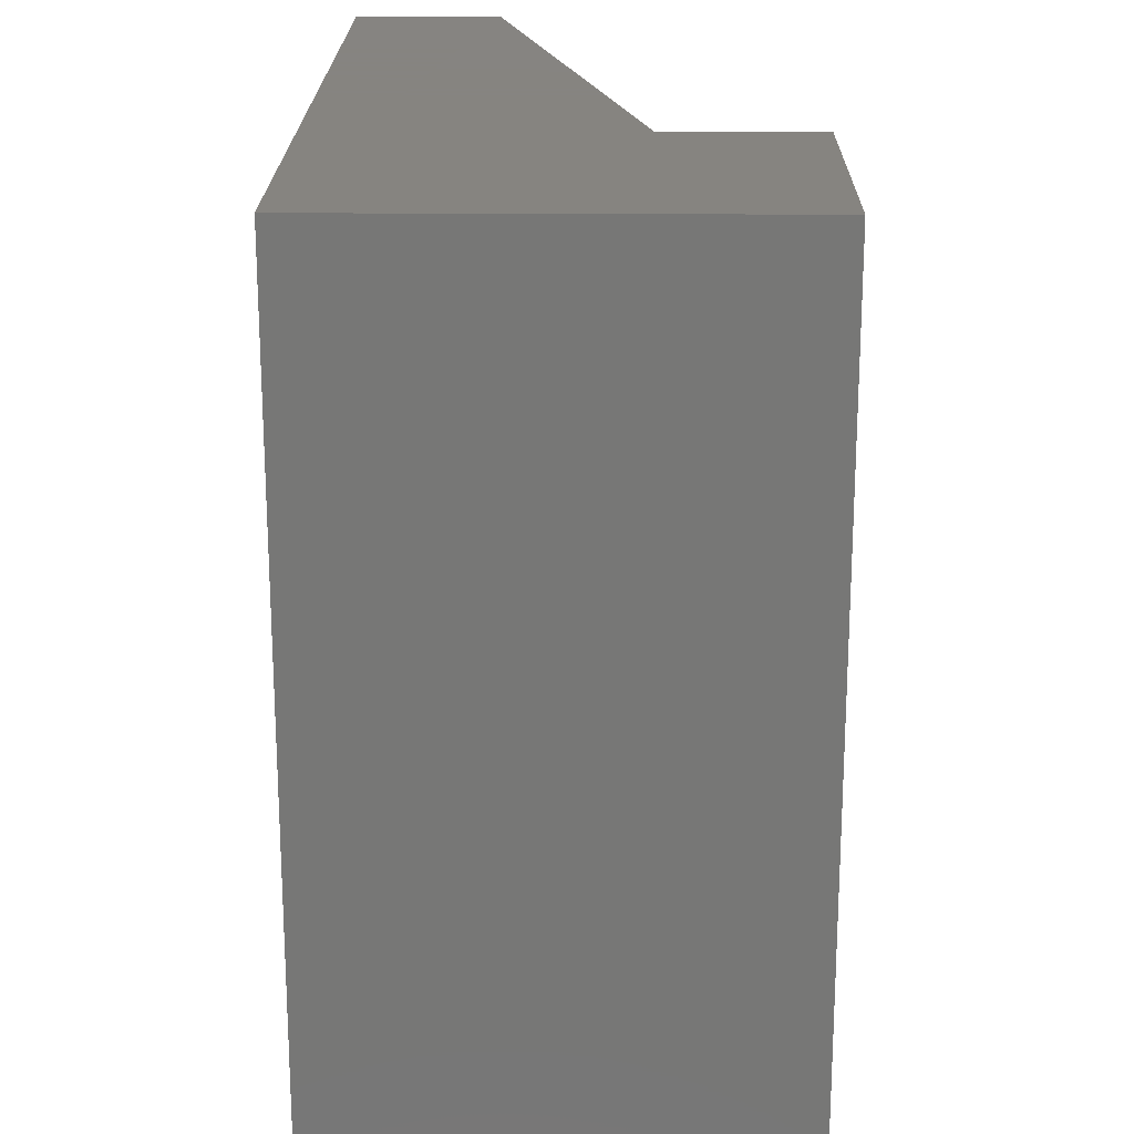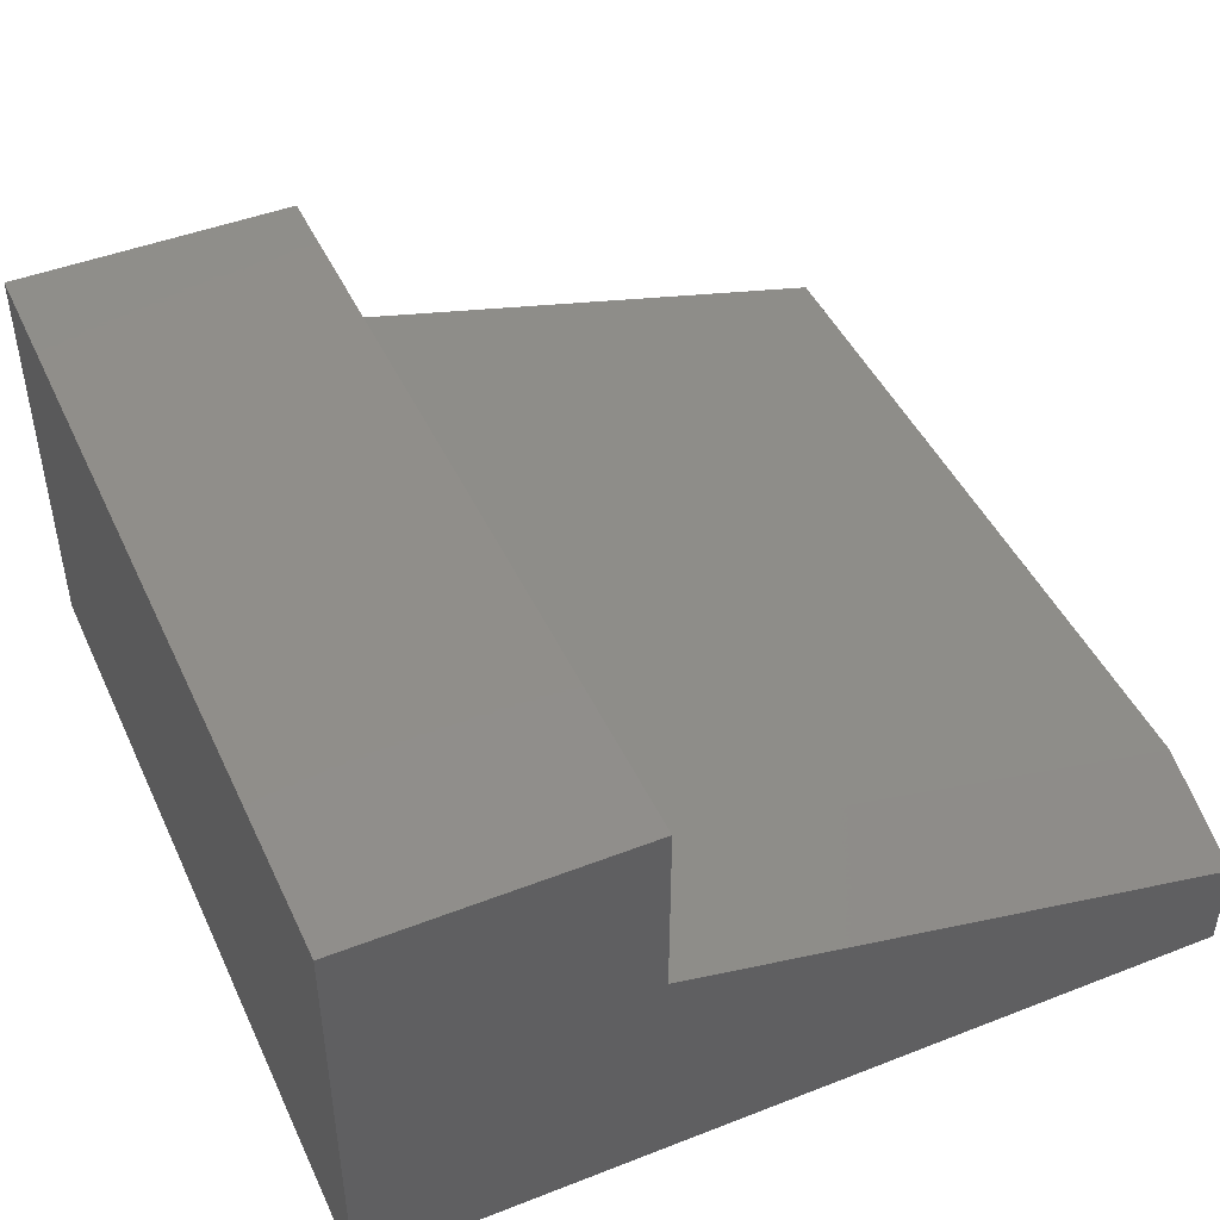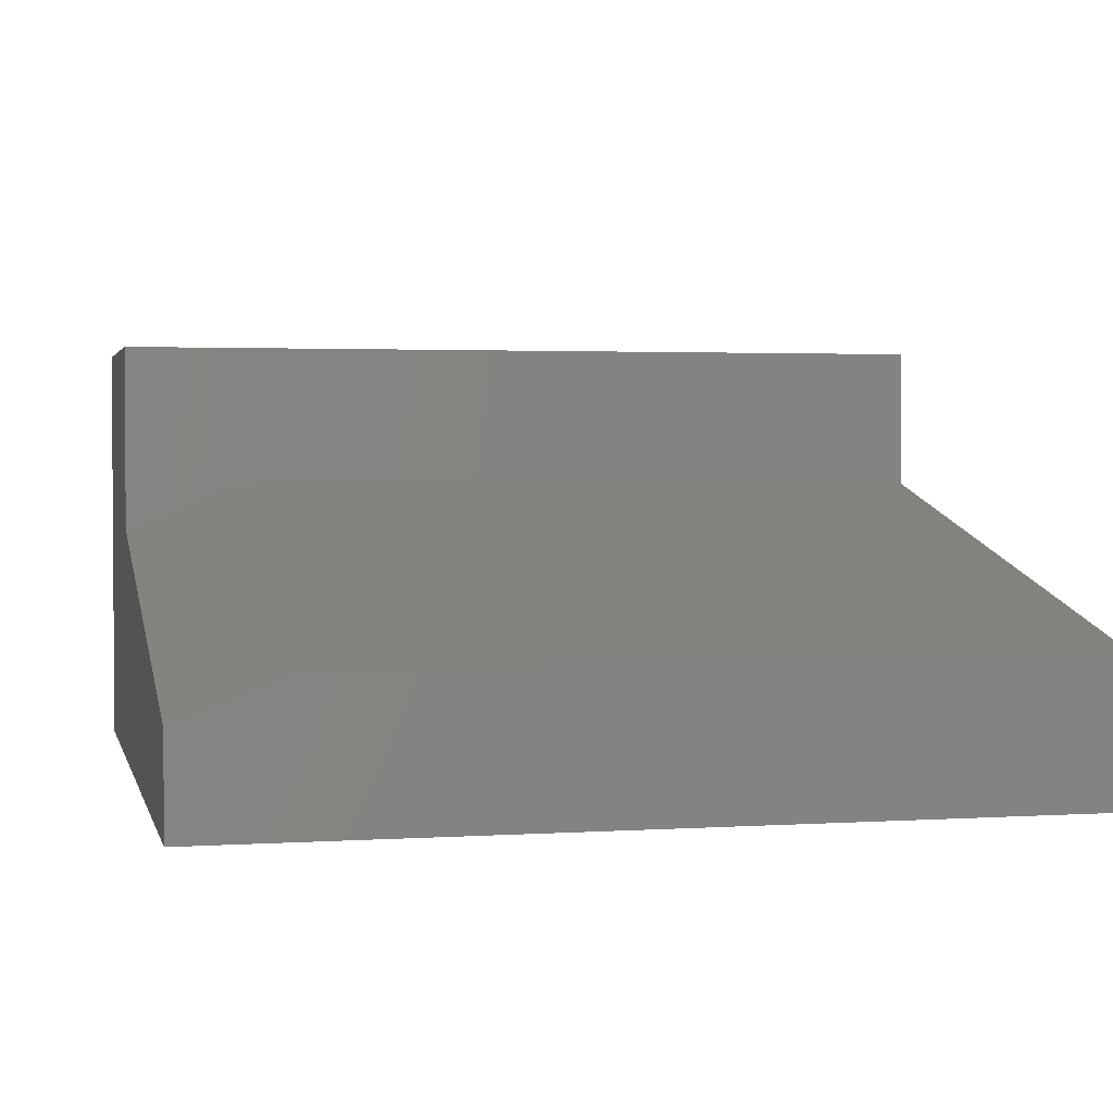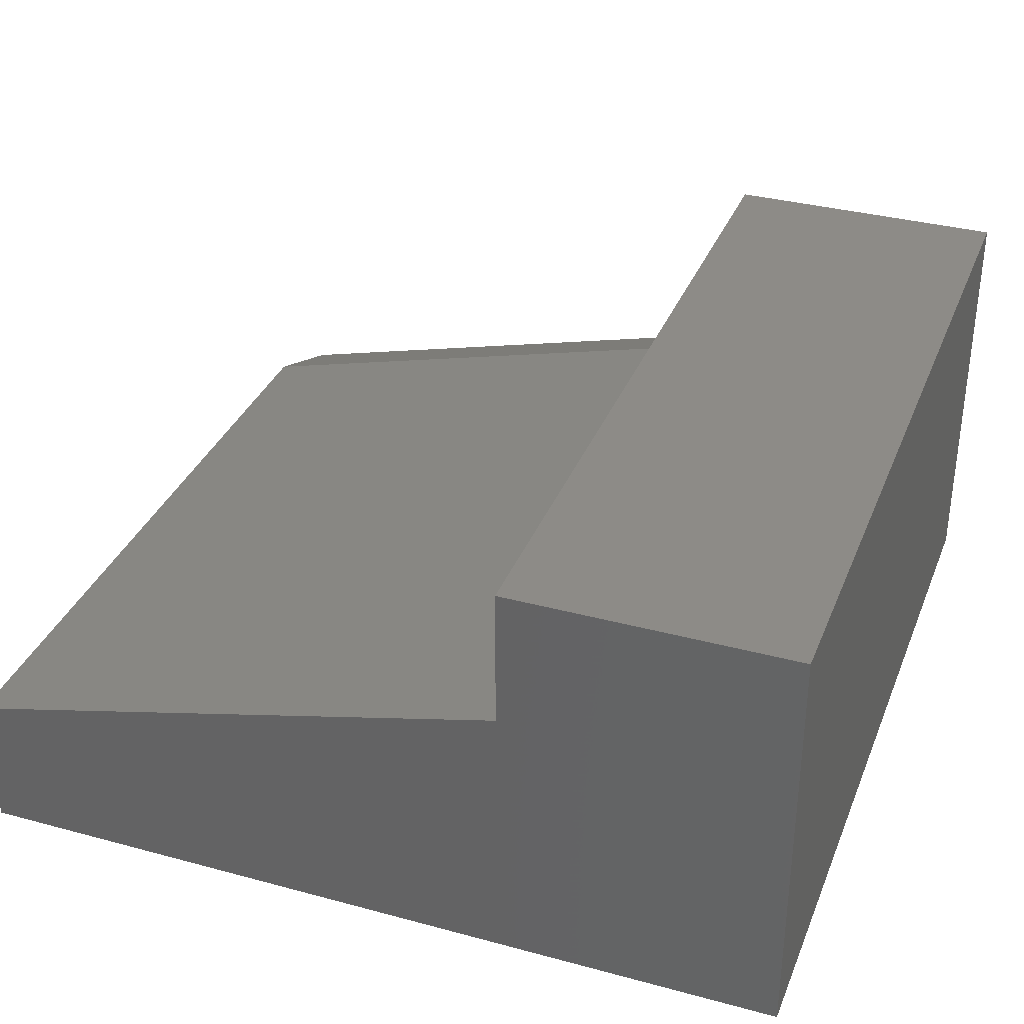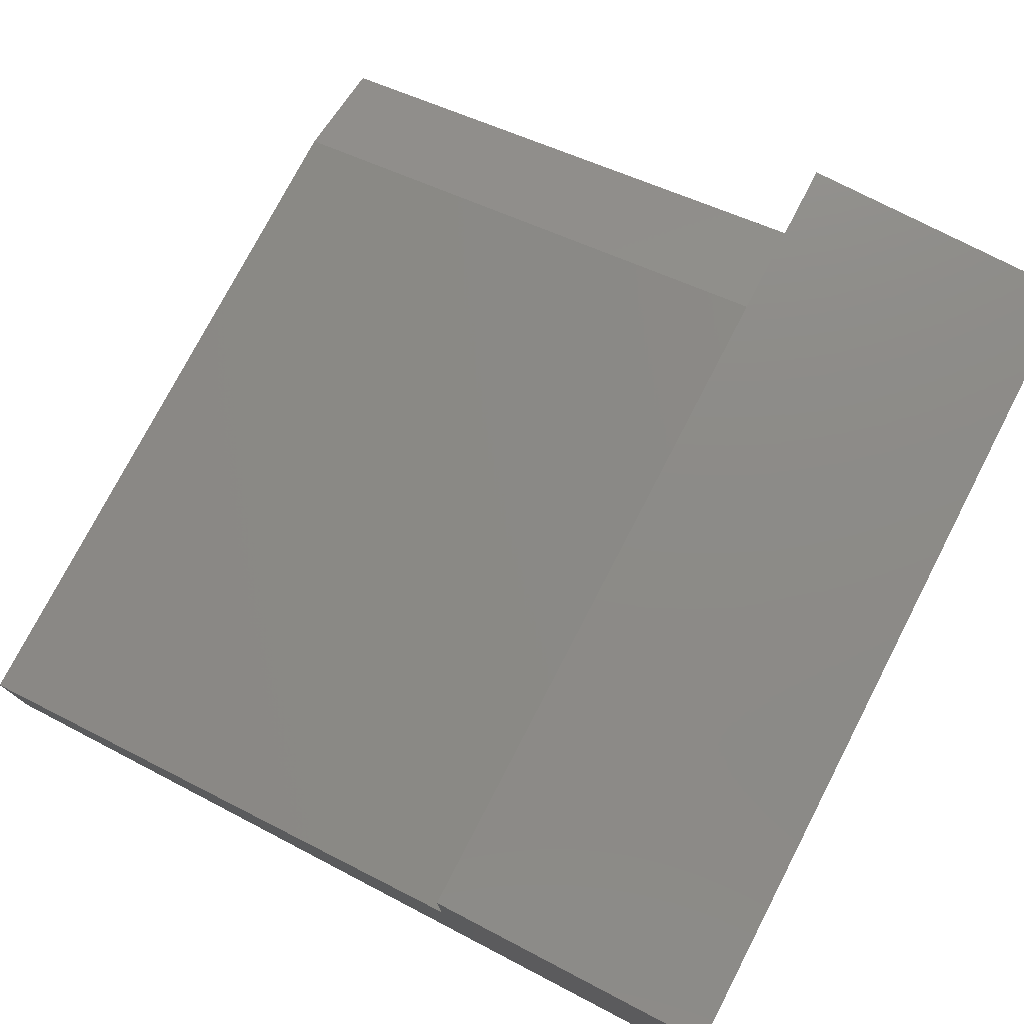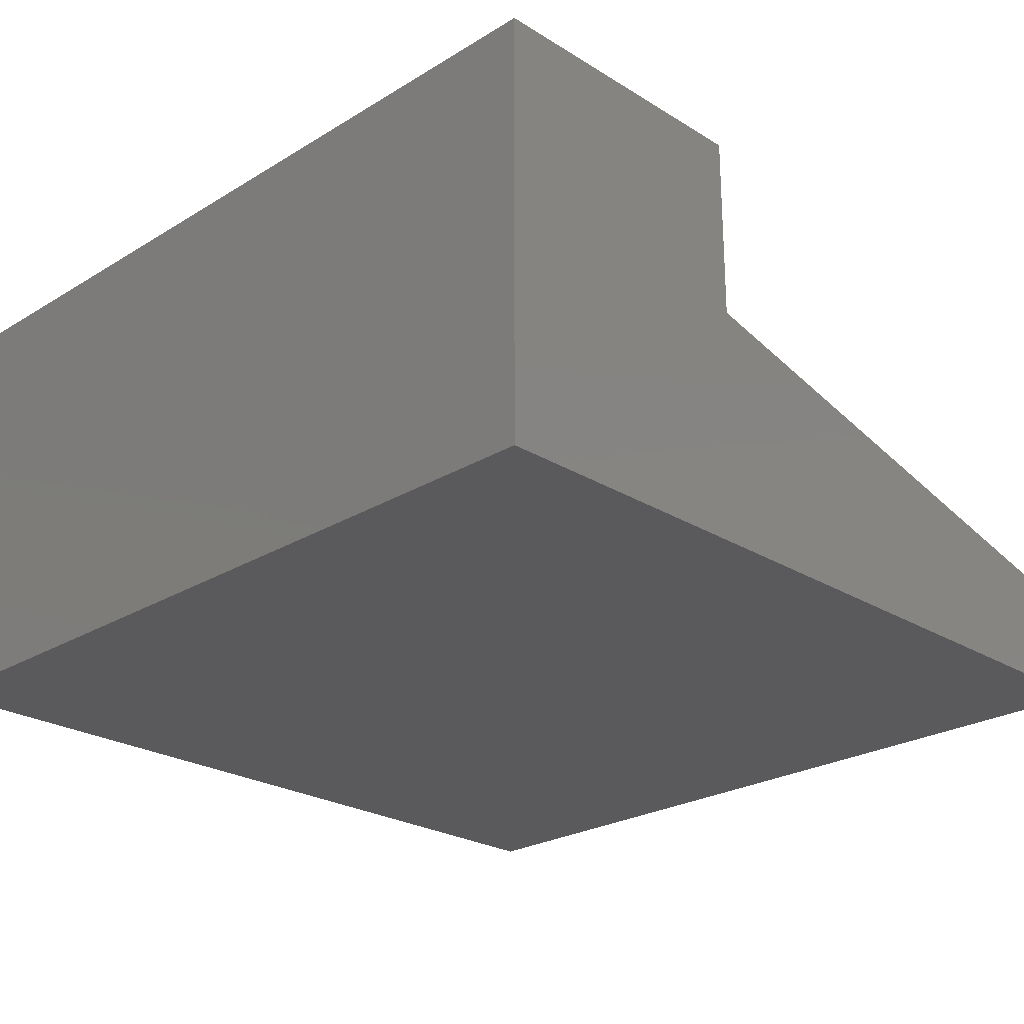
<metadata>
{"format":"stl","ext":"stl","renderer":"f3d","projection":"perspective","resolution":1024,"background":"white","views":[{"elev":20.6,"azim":-89.3,"up":"+Y"},{"elev":45.9,"azim":-24.1,"up":"+Z"},{"elev":2.4,"azim":77.0,"up":"+Z"},{"elev":34.3,"azim":-160.0,"up":"+Z"},{"elev":76.3,"azim":-152.6,"up":"+Z"},{"elev":-24.6,"azim":-45.2,"up":"+Z"}]}
</metadata>
<code>
# stl→obj: 14 verts, 24 faces
v -0.3489 4.908e-17 0.1289
v -0.6016 2.104e-17 0.1289
v -0.3489 -0.75 0.1289
v -0.6016 -0.75 0.1289
v -0.6016 -0.75 -0.25
v 0.1484 -0.75 -0.25
v 0.1484 -0.75 -0.164
v -0.3489 -0.75 -0.03767
v 0.1484 9.028e-17 -0.1237
v -0.3489 4.207e-17 0.002632
v 0.1484 -0.6484 -0.1237
v -0.3489 -0.6484 0.002632
v 0.1484 8.327e-17 -0.25
v -0.6016 0 -0.25
f 1 2 3
f 3 2 4
f 5 6 7
f 5 7 8
f 5 8 3
f 5 3 4
f 9 10 11
f 11 10 12
f 13 9 6
f 6 9 11
f 6 11 7
f 10 1 12
f 12 1 3
f 12 3 8
f 2 14 4
f 4 14 5
f 8 7 12
f 12 7 11
f 14 2 1
f 14 1 10
f 14 10 9
f 14 9 13
f 14 13 5
f 5 13 6

</code>
